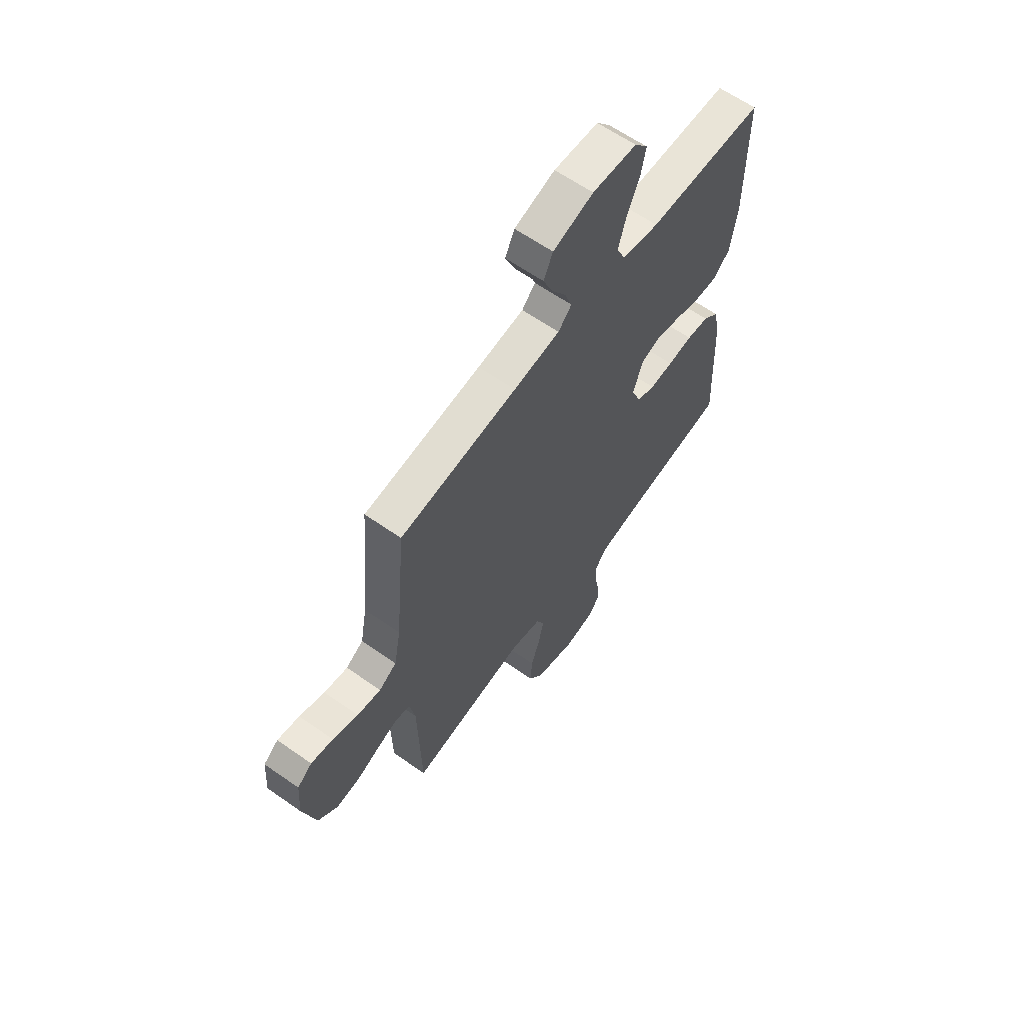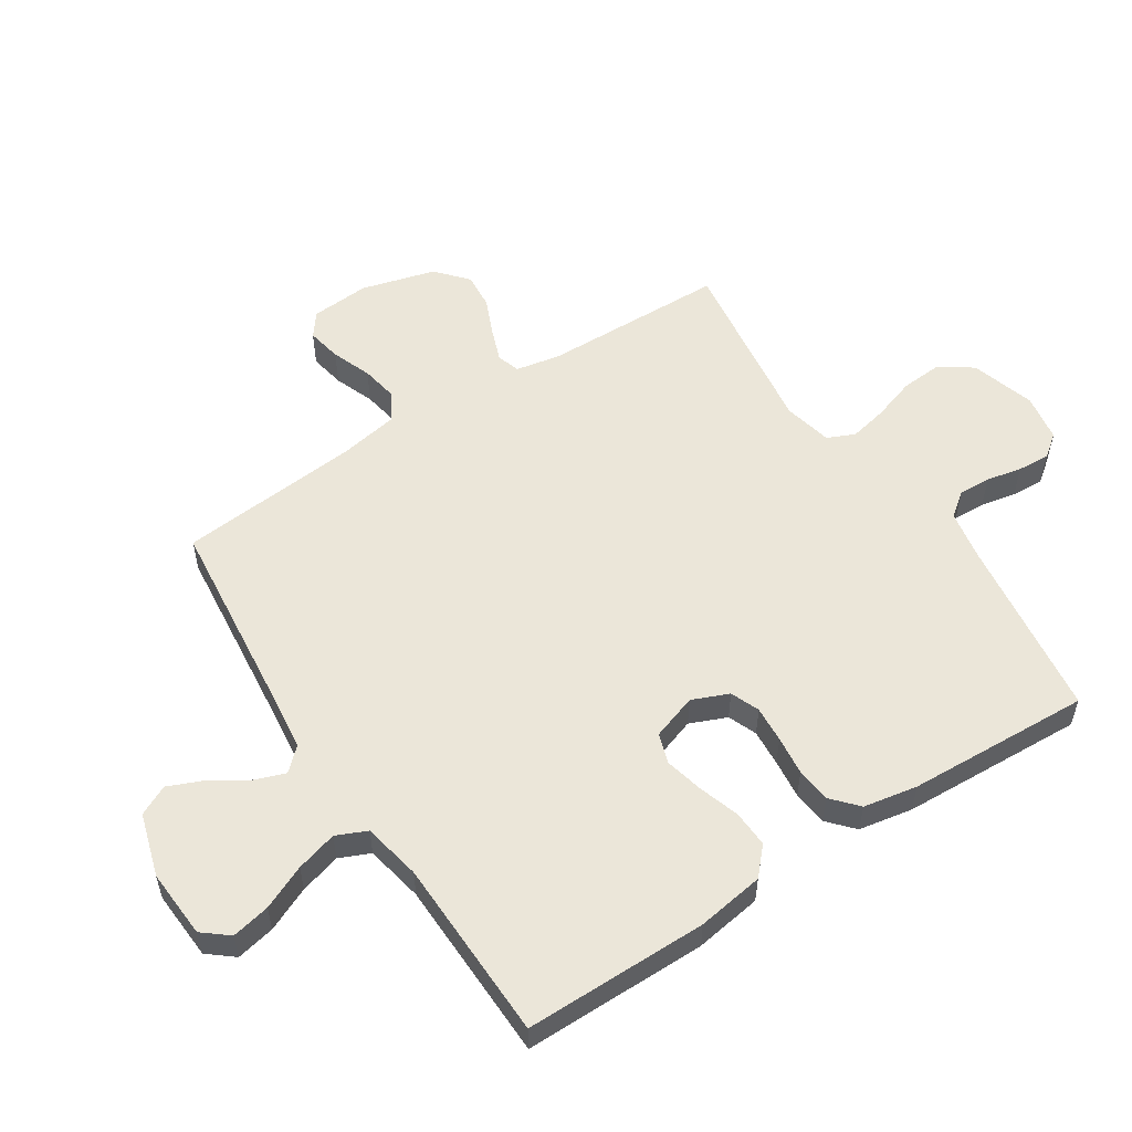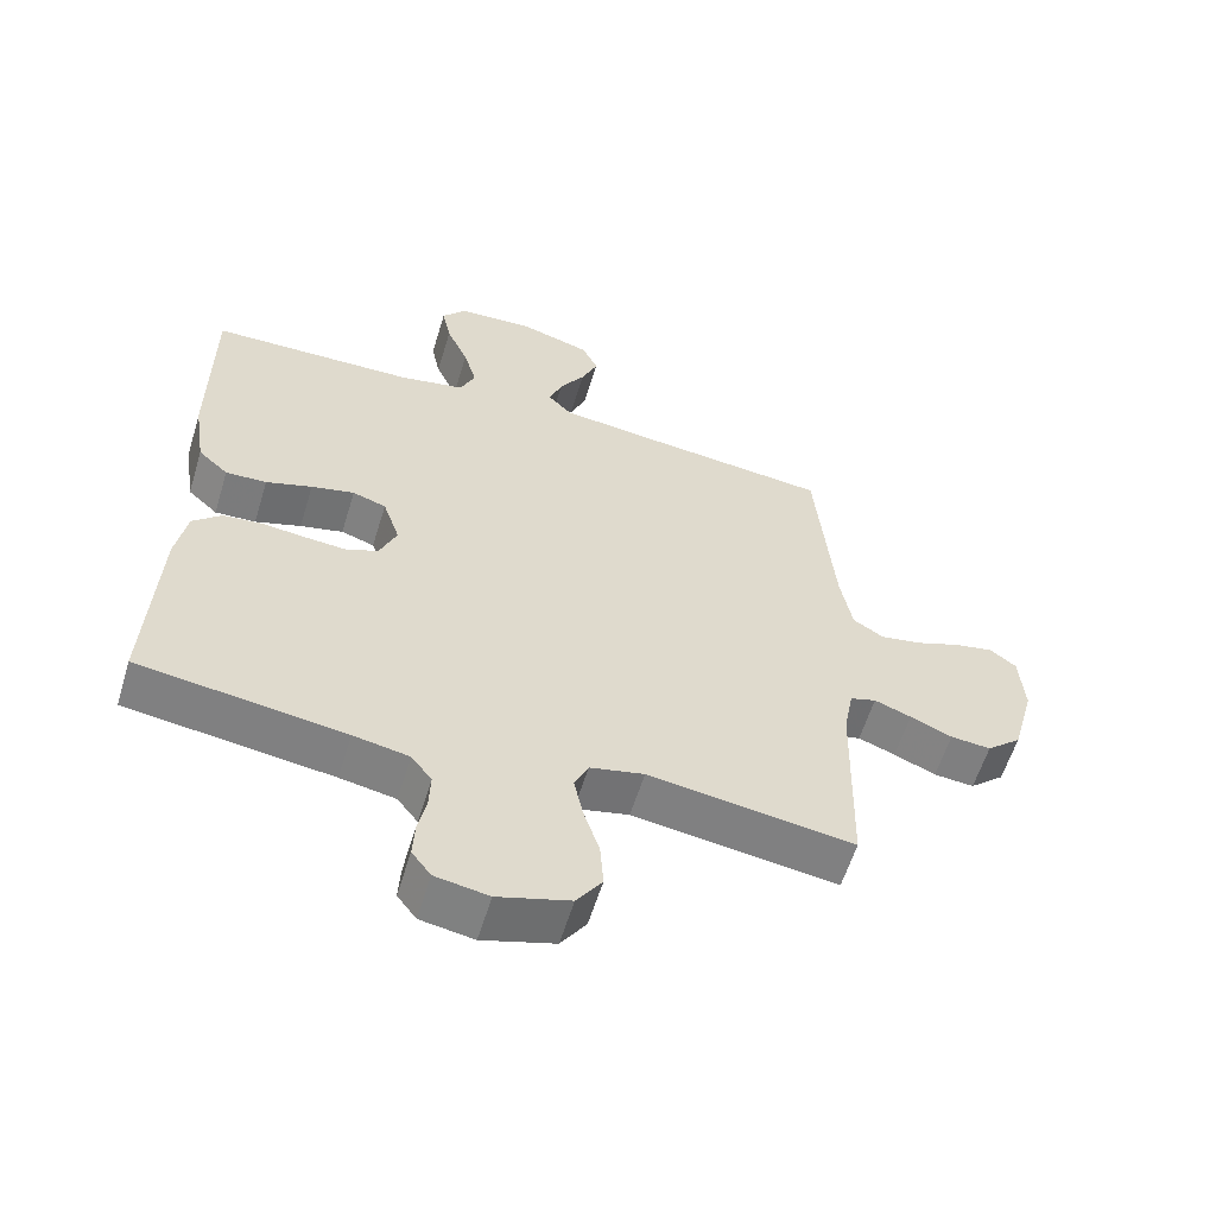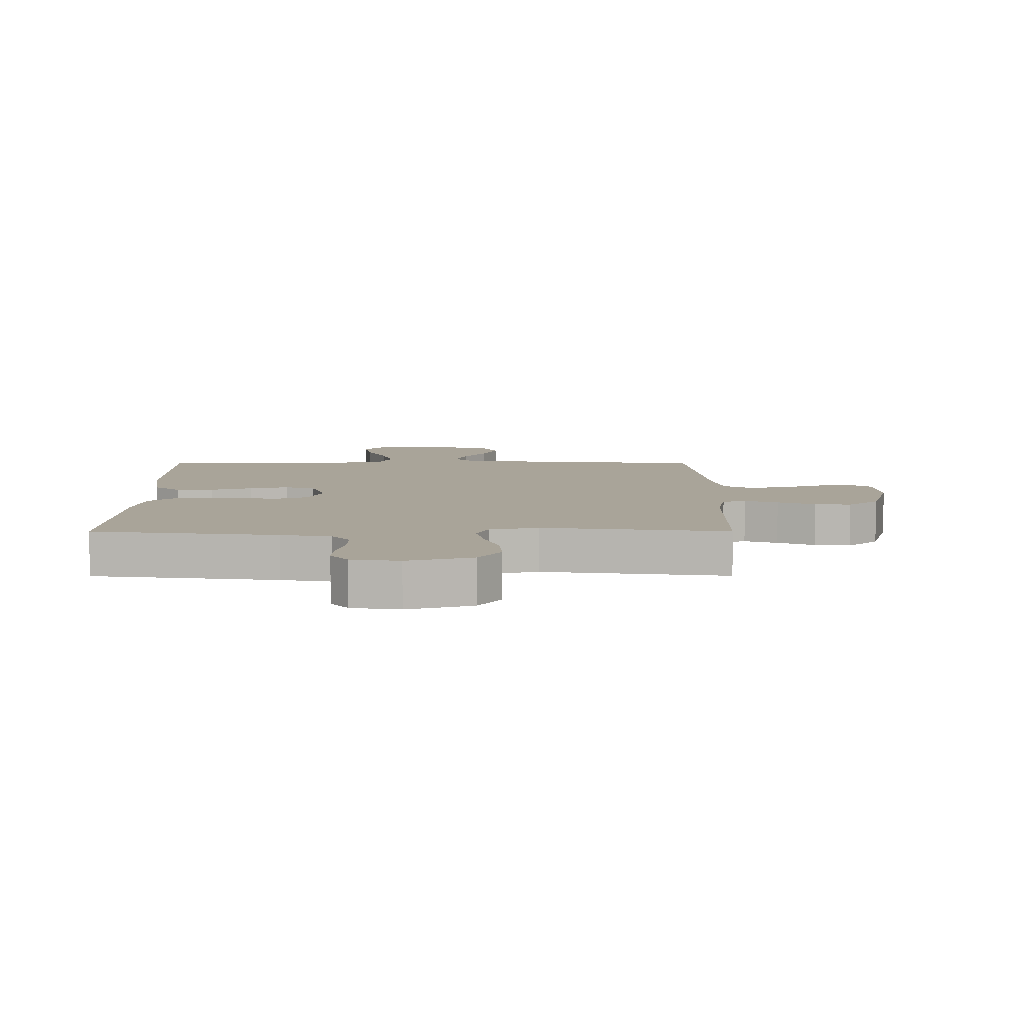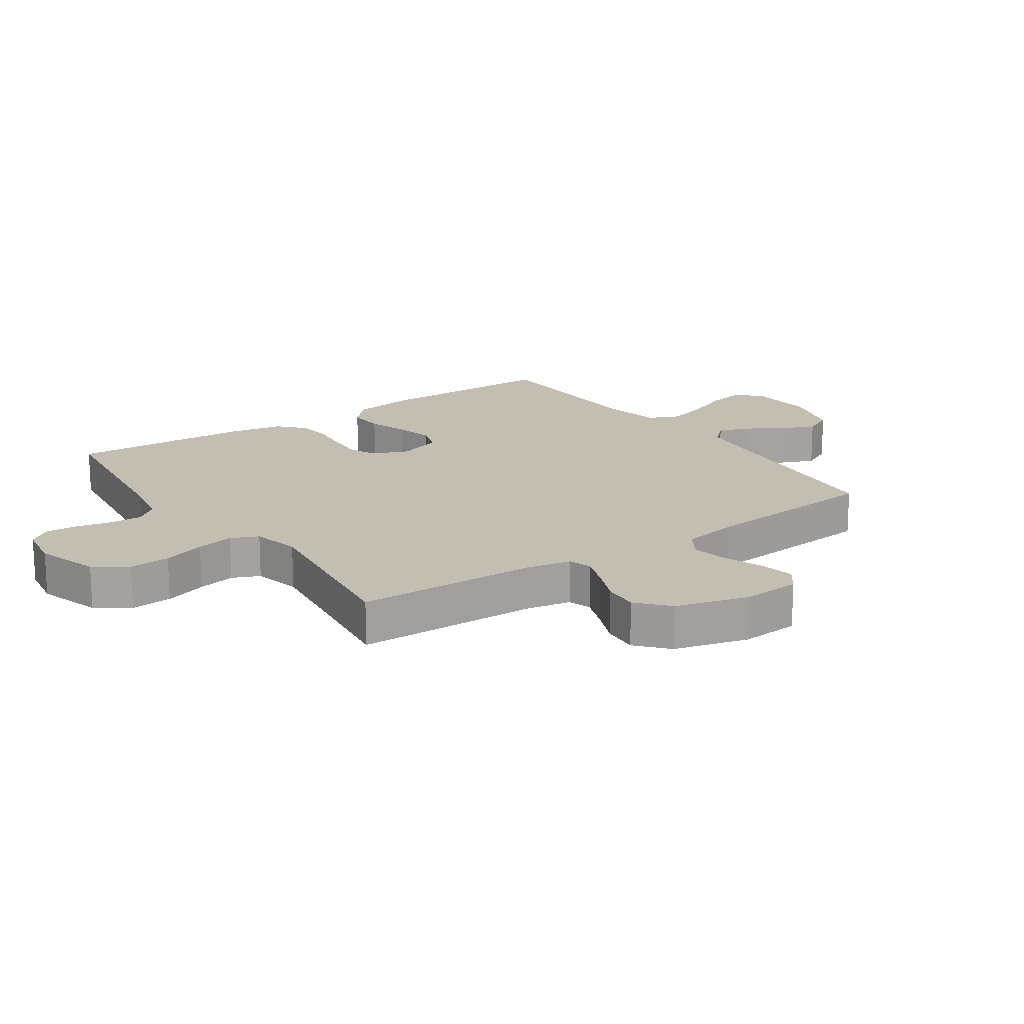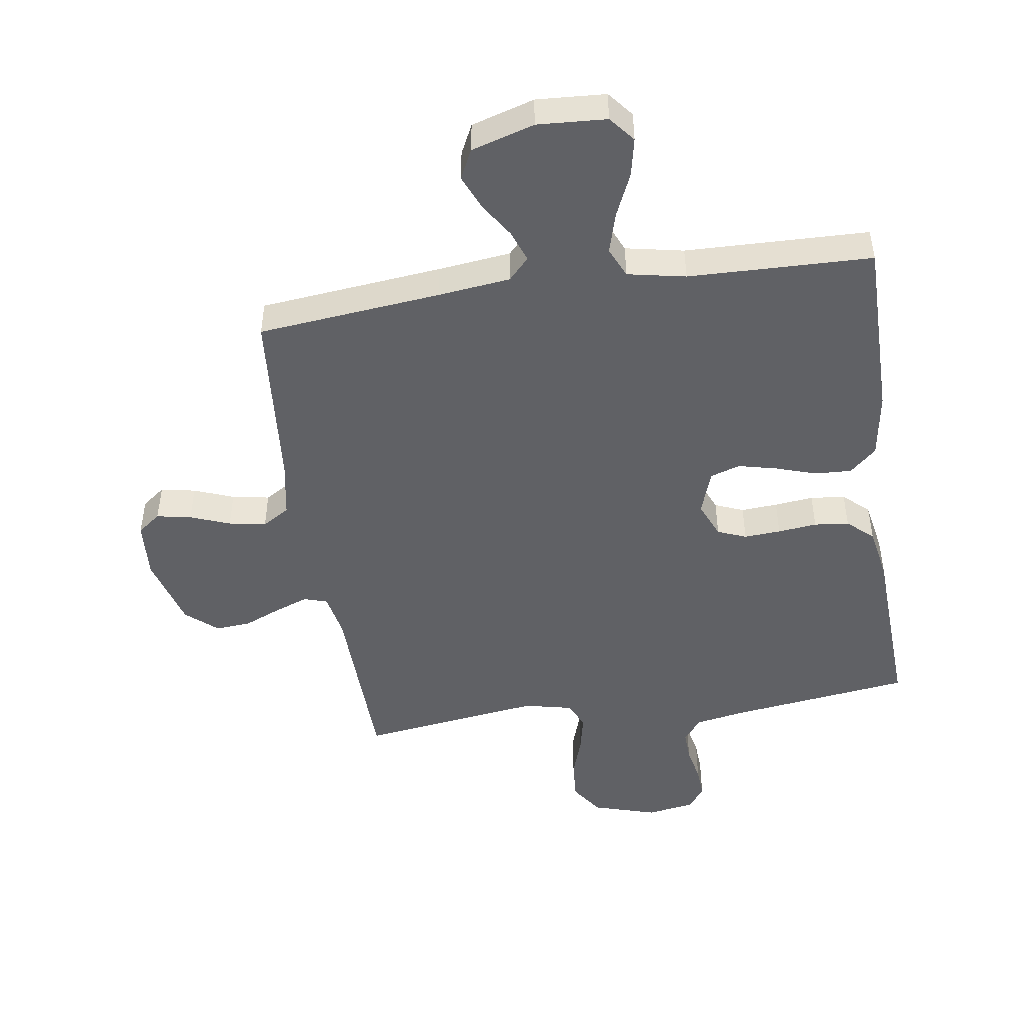
<metadata>
{"format":"obj","ext":"obj","renderer":"f3d","projection":"perspective","resolution":1024,"background":"white","views":[{"elev":62.6,"azim":-54.6,"up":"+Z"},{"elev":55.2,"azim":57.1,"up":"+Y"},{"elev":-59.0,"azim":163.0,"up":"+Z"},{"elev":7.3,"azim":179.8,"up":"+Y"},{"elev":17.5,"azim":-124.7,"up":"+Y"},{"elev":-47.3,"azim":8.6,"up":"+Y"}]}
</metadata>
<code>
v 0.5 0.07 0.5
v 0.5 0.07 0.2
v 0.483 0.07 0.09
v 0.439 0.07 0.05
v 0.379 0.07 0.053
v 0.312 0.07 0.075
v 0.249 0.07 0.09
v 0.2 0.07 0.074
v 0.175 0.07 0
v 0.2 0.07 -0.06
v 0.247 0.07 -0.079
v 0.307 0.07 -0.075
v 0.371 0.07 -0.068
v 0.428 0.07 -0.074
v 0.47 0.07 -0.112
v 0.486 0.07 -0.2
v 0.5 0.07 -0.5
v 0.2 0.07 -0.54
v 0.119 0.07 -0.555
v 0.089 0.07 -0.594
v 0.091 0.07 -0.647
v 0.103 0.07 -0.705
v 0.106 0.07 -0.758
v 0.078 0.07 -0.795
v 0 0.07 -0.808
v -0.105 0.07 -0.776
v -0.142 0.07 -0.722
v -0.137 0.07 -0.654
v -0.114 0.07 -0.584
v -0.101 0.07 -0.522
v -0.121 0.07 -0.477
v -0.2 0.07 -0.459
v -0.5 0.07 -0.5
v -0.507 0.07 -0.2
v -0.521 0.07 -0.127
v -0.559 0.07 -0.115
v -0.613 0.07 -0.135
v -0.674 0.07 -0.161
v -0.733 0.07 -0.166
v -0.784 0.07 -0.121
v -0.817 0.07 0
v -0.81 0.07 0.096
v -0.772 0.07 0.125
v -0.715 0.07 0.114
v -0.65 0.07 0.089
v -0.589 0.07 0.078
v -0.544 0.07 0.106
v -0.527 0.07 0.2
v -0.5 0.07 0.5
v -0.2 0.07 0.531
v -0.081 0.07 0.545
v -0.047 0.07 0.581
v -0.066 0.07 0.633
v -0.103 0.07 0.691
v -0.127 0.07 0.748
v -0.103 0.07 0.797
v 0 0.07 0.828
v 0.113 0.07 0.821
v 0.147 0.07 0.779
v 0.134 0.07 0.716
v 0.102 0.07 0.644
v 0.083 0.07 0.577
v 0.105 0.07 0.527
v 0.2 0.07 0.508
v 0.5 0 0.5
v 0.5 0 0.2
v 0.483 0 0.09
v 0.439 0 0.05
v 0.379 0 0.053
v 0.312 0 0.075
v 0.249 0 0.09
v 0.2 0 0.074
v 0.175 0 0
v 0.2 0 -0.06
v 0.247 0 -0.079
v 0.307 0 -0.075
v 0.371 0 -0.068
v 0.428 0 -0.074
v 0.47 0 -0.112
v 0.486 0 -0.2
v 0.5 0 -0.5
v 0.2 0 -0.54
v 0.119 0 -0.555
v 0.089 0 -0.594
v 0.091 0 -0.647
v 0.103 0 -0.705
v 0.106 0 -0.758
v 0.078 0 -0.795
v 0 0 -0.808
v -0.105 0 -0.776
v -0.142 0 -0.722
v -0.137 0 -0.654
v -0.114 0 -0.584
v -0.101 0 -0.522
v -0.121 0 -0.477
v -0.2 0 -0.459
v -0.5 0 -0.5
v -0.507 0 -0.2
v -0.521 0 -0.127
v -0.559 0 -0.115
v -0.613 0 -0.135
v -0.674 0 -0.161
v -0.733 0 -0.166
v -0.784 0 -0.121
v -0.817 0 0
v -0.81 0 0.096
v -0.772 0 0.125
v -0.715 0 0.114
v -0.65 0 0.089
v -0.589 0 0.078
v -0.544 0 0.106
v -0.527 0 0.2
v -0.5 0 0.5
v -0.2 0 0.531
v -0.081 0 0.545
v -0.047 0 0.581
v -0.066 0 0.633
v -0.103 0 0.691
v -0.127 0 0.748
v -0.103 0 0.797
v 0 0 0.828
v 0.113 0 0.821
v 0.147 0 0.779
v 0.134 0 0.716
v 0.102 0 0.644
v 0.083 0 0.577
v 0.105 0 0.527
v 0.2 0 0.508
f 59 60 61
f 58 59 61
f 57 58 61
f 56 57 61
f 55 56 61
f 54 55 61
f 53 54 61
f 52 53 61 62
f 51 52 62 63
f 48 49 50
f 51 63 64
f 50 51 64
f 48 50 64
f 47 48 64
f 43 44 45
f 42 43 45
f 41 42 45
f 40 41 45
f 39 40 45
f 38 39 45
f 37 38 45
f 36 37 45 46
f 64 1 2
f 47 64 2
f 46 47 2
f 36 46 2
f 35 36 2
f 27 28 29
f 26 27 29
f 25 26 29
f 24 25 29
f 23 24 29
f 22 23 29
f 21 22 29
f 20 21 29 30
f 19 20 30 31
f 16 17 18
f 15 16 18
f 14 15 18
f 13 14 18
f 12 13 18
f 18 19 31
f 12 18 31
f 11 12 31
f 4 5 6
f 3 4 6
f 2 3 6
f 2 6 7
f 34 35 2
f 32 33 34
f 31 32 34
f 11 31 34
f 10 11 34
f 9 10 34
f 8 9 34
f 8 34 2
f 2 7 8
f 125 124 123
f 125 123 122
f 125 122 121
f 125 121 120
f 125 120 119
f 125 119 118
f 125 118 117
f 126 125 117 116
f 127 126 116 115
f 114 113 112
f 128 127 115
f 128 115 114
f 128 114 112
f 128 112 111
f 109 108 107
f 109 107 106
f 109 106 105
f 109 105 104
f 109 104 103
f 109 103 102
f 109 102 101
f 110 109 101 100
f 66 65 128
f 66 128 111
f 66 111 110
f 66 110 100
f 66 100 99
f 93 92 91
f 93 91 90
f 93 90 89
f 93 89 88
f 93 88 87
f 93 87 86
f 93 86 85
f 94 93 85 84
f 95 94 84 83
f 82 81 80
f 82 80 79
f 82 79 78
f 82 78 77
f 82 77 76
f 95 83 82
f 95 82 76
f 95 76 75
f 70 69 68
f 70 68 67
f 70 67 66
f 71 70 66
f 66 99 98
f 98 97 96
f 98 96 95
f 98 95 75
f 98 75 74
f 98 74 73
f 98 73 72
f 66 98 72
f 72 71 66
f 1 65 66 2
f 2 66 67 3
f 3 67 68 4
f 4 68 69 5
f 5 69 70 6
f 6 70 71 7
f 7 71 72 8
f 8 72 73 9
f 9 73 74 10
f 10 74 75 11
f 11 75 76 12
f 12 76 77 13
f 13 77 78 14
f 14 78 79 15
f 15 79 80 16
f 16 80 81 17
f 17 81 82 18
f 18 82 83 19
f 19 83 84 20
f 20 84 85 21
f 21 85 86 22
f 22 86 87 23
f 23 87 88 24
f 24 88 89 25
f 25 89 90 26
f 26 90 91 27
f 27 91 92 28
f 28 92 93 29
f 29 93 94 30
f 30 94 95 31
f 31 95 96 32
f 32 96 97 33
f 33 97 98 34
f 34 98 99 35
f 35 99 100 36
f 36 100 101 37
f 37 101 102 38
f 38 102 103 39
f 39 103 104 40
f 40 104 105 41
f 41 105 106 42
f 42 106 107 43
f 43 107 108 44
f 44 108 109 45
f 45 109 110 46
f 46 110 111 47
f 47 111 112 48
f 48 112 113 49
f 49 113 114 50
f 50 114 115 51
f 51 115 116 52
f 52 116 117 53
f 53 117 118 54
f 54 118 119 55
f 55 119 120 56
f 56 120 121 57
f 57 121 122 58
f 58 122 123 59
f 59 123 124 60
f 60 124 125 61
f 61 125 126 62
f 62 126 127 63
f 63 127 128 64
f 64 128 65 1

</code>
